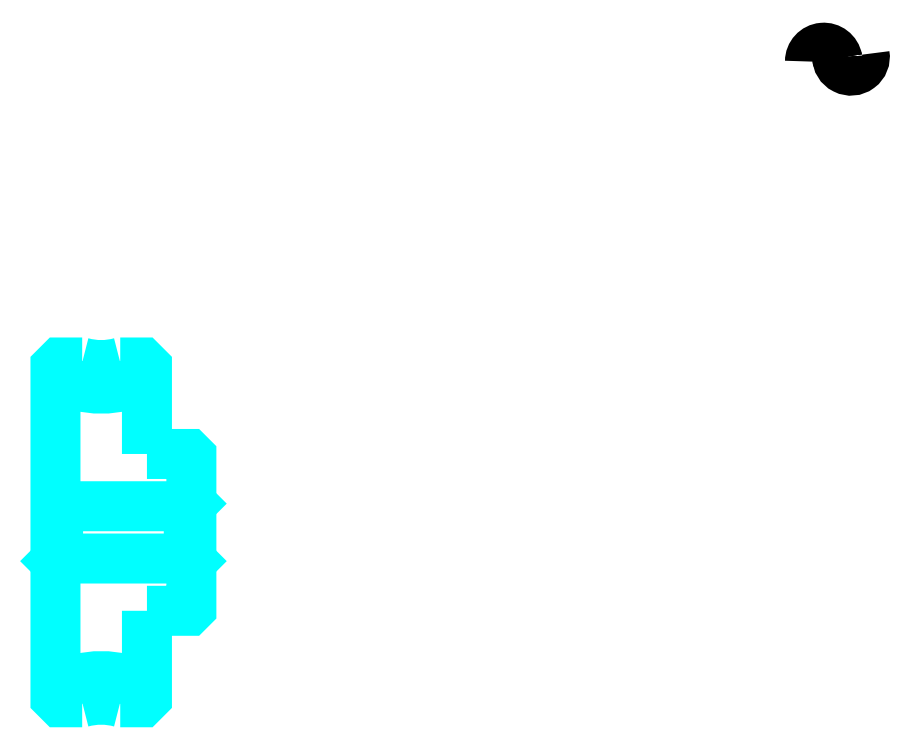
<metadata>
{"format":"dxf","ext":"dxf","renderer":"ezdxf+matplotlib","layout":"modelspace","background":"white","min_lineweight":24,"dpi":150}
</metadata>
<code>
0
SECTION
2
ENTITIES
0
ARC
8
0
10
422.2
20
329.2
30
0
40
5.284
50
10
51
180
0
ARC
8
0
10
432.6
20
331
30
0
40
5.284
50
180
51
10
0
ARC
8
0
10
145.8
20
240
30
0
40
36
50
240.9
51
299.1
0
ARC
8
0
10
145.8
20
58.03
30
0
40
36
50
60.91
51
119.1
0
ARC
8
0
10
145.8
20
240
30
0
40
27
50
254.4
51
285.6
0
ARC
8
0
10
145.8
20
58.03
30
0
40
27
50
74.36
51
105.6
0
LINE
8
0
10
180.3
20
160
30
0
11
179.3
21
159
31
0
0
LINE
8
0
10
180.3
20
138
30
0
11
179.3
21
139
31
0
0
LINE
8
0
10
128.3
20
138
30
0
11
129.3
21
139
31
0
0
POLYLINE
8
0
66
1
10
0
20
0
30
0
70
2
0
VERTEX
8
0
10
138.5
20
214
30
0
70
0
0
VERTEX
8
0
10
130.1
20
214
30
0
70
0
0
VERTEX
8
0
10
128.3
20
212.2
30
0
70
0
0
VERTEX
8
0
10
128.3
20
138
30
0
70
0
0
SEQEND
8
0
0
POLYLINE
8
0
66
1
10
0
20
0
30
0
70
2
0
VERTEX
8
0
10
128.3
20
138
30
0
70
0
0
VERTEX
8
0
10
128.3
20
85.84
30
0
70
0
0
VERTEX
8
0
10
130.1
20
84.03
30
0
70
0
0
VERTEX
8
0
10
138.5
20
84.03
30
0
70
0
0
SEQEND
8
0
0
POLYLINE
8
0
66
1
10
0
20
0
30
0
70
2
0
VERTEX
8
0
10
128.3
20
160
30
0
70
0
0
VERTEX
8
0
10
129.3
20
159
30
0
70
0
0
VERTEX
8
0
10
129.3
20
139
30
0
70
0
0
VERTEX
8
0
10
179.3
20
139
30
0
70
0
0
VERTEX
8
0
10
179.3
20
159
30
0
70
0
0
VERTEX
8
0
10
129.3
20
159
30
0
70
0
0
SEQEND
8
0
0
POLYLINE
8
0
66
1
10
0
20
0
30
0
70
2
0
VERTEX
8
0
10
163.3
20
179
30
0
70
0
0
VERTEX
8
0
10
163.3
20
212.2
30
0
70
0
0
VERTEX
8
0
10
161.5
20
214
30
0
70
0
0
VERTEX
8
0
10
153
20
214
30
0
70
0
0
SEQEND
8
0
0
POLYLINE
8
0
66
1
10
0
20
0
30
0
70
2
0
VERTEX
8
0
10
153
20
84.03
30
0
70
0
0
VERTEX
8
0
10
161.5
20
84.03
30
0
70
0
0
VERTEX
8
0
10
163.3
20
85.84
30
0
70
0
0
VERTEX
8
0
10
163.3
20
119
30
0
70
0
0
SEQEND
8
0
0
POLYLINE
8
0
66
1
10
0
20
0
30
0
70
2
0
VERTEX
8
0
10
163.3
20
119
30
0
70
0
0
VERTEX
8
0
10
179.3
20
119
30
0
70
0
0
VERTEX
8
0
10
180.3
20
120
30
0
70
0
0
VERTEX
8
0
10
180.3
20
178
30
0
70
0
0
VERTEX
8
0
10
179.3
20
179
30
0
70
0
0
VERTEX
8
0
10
163.3
20
179
30
0
70
0
0
SEQEND
8
0
0
ENDSEC
0
EOF

</code>
